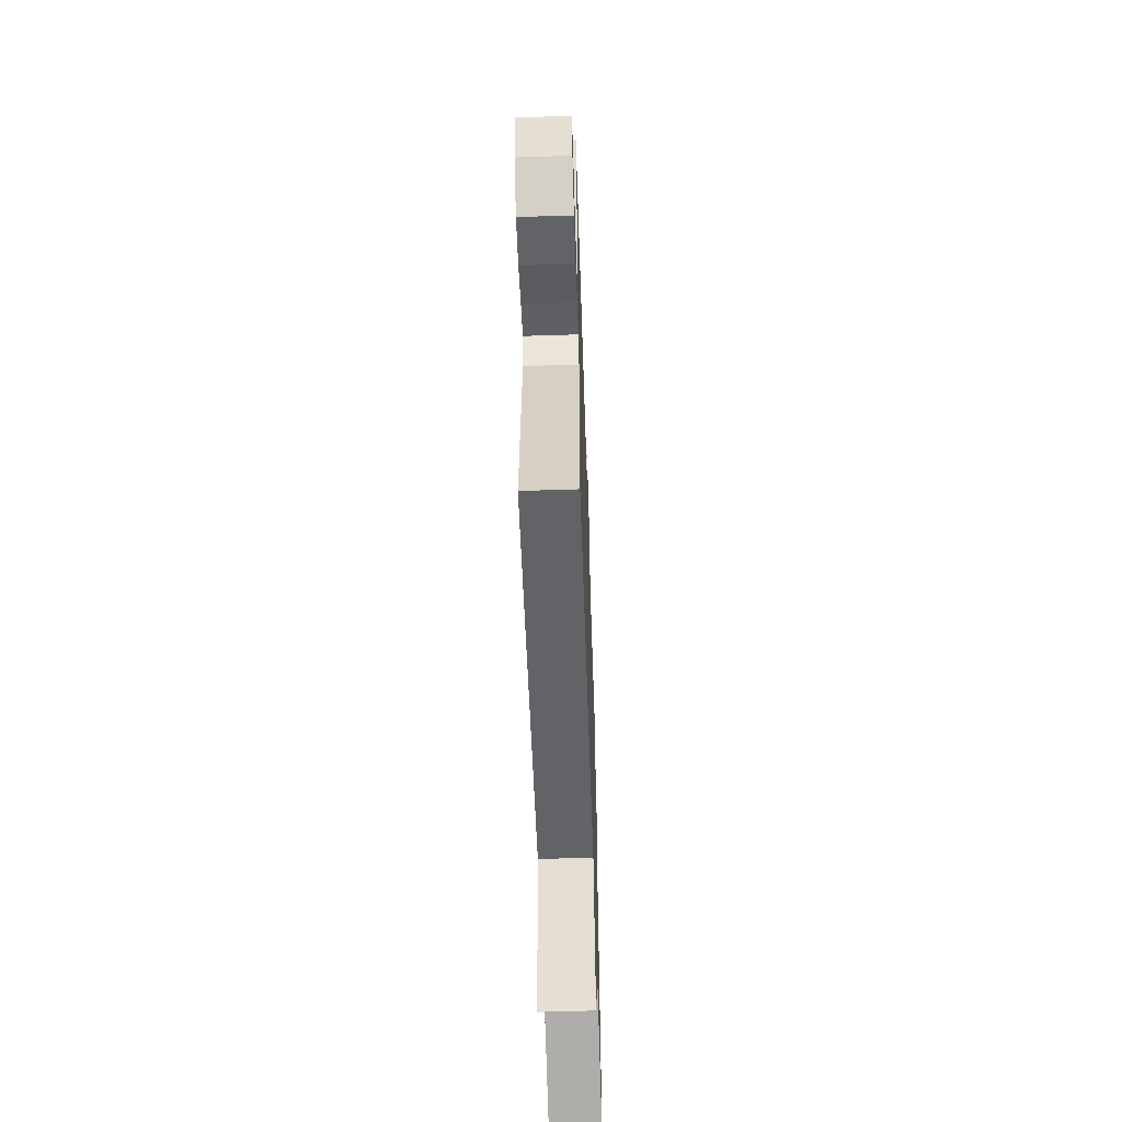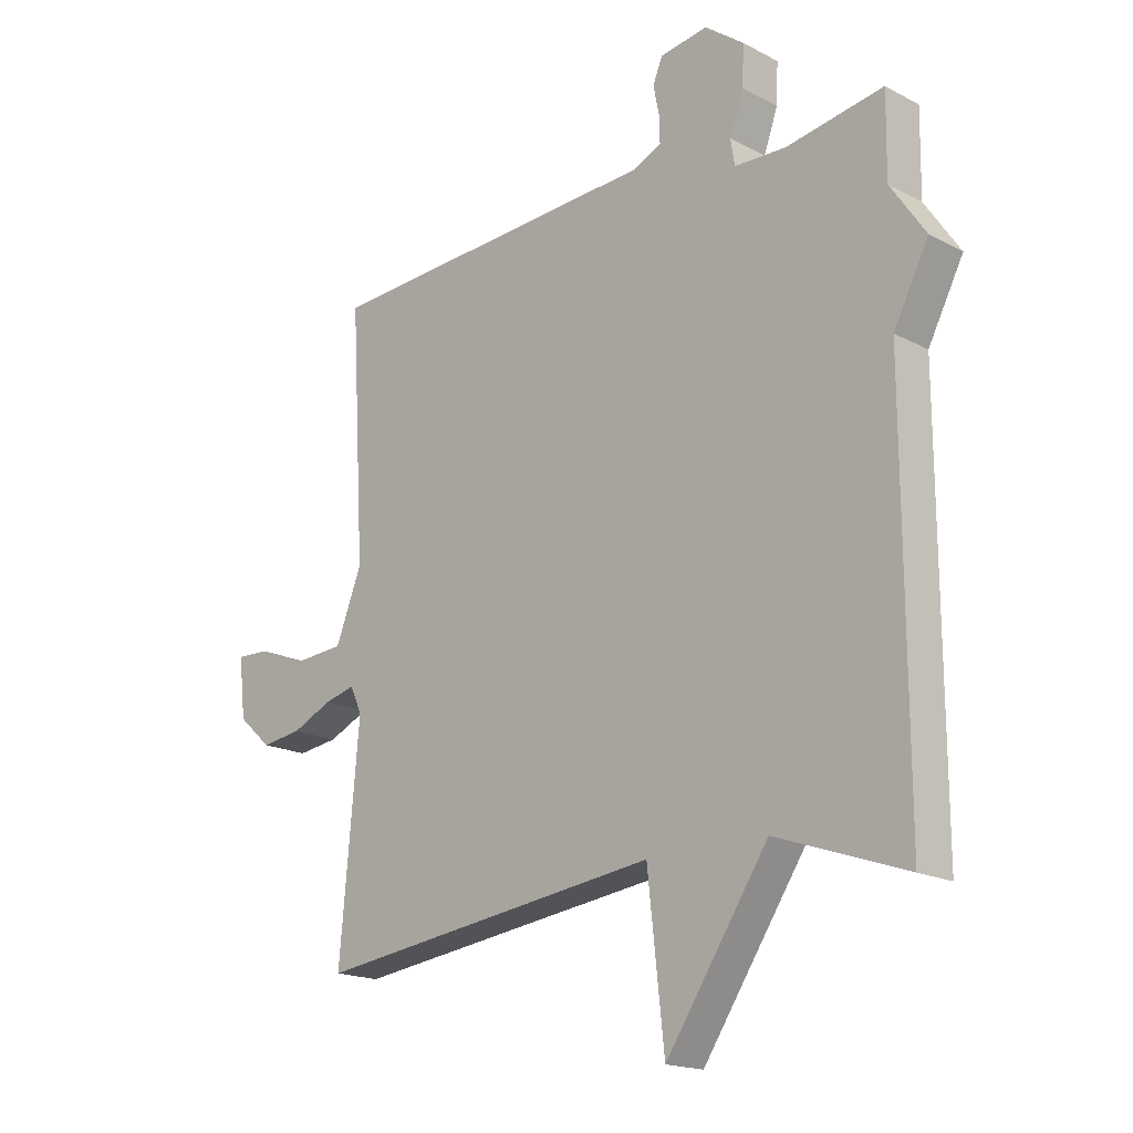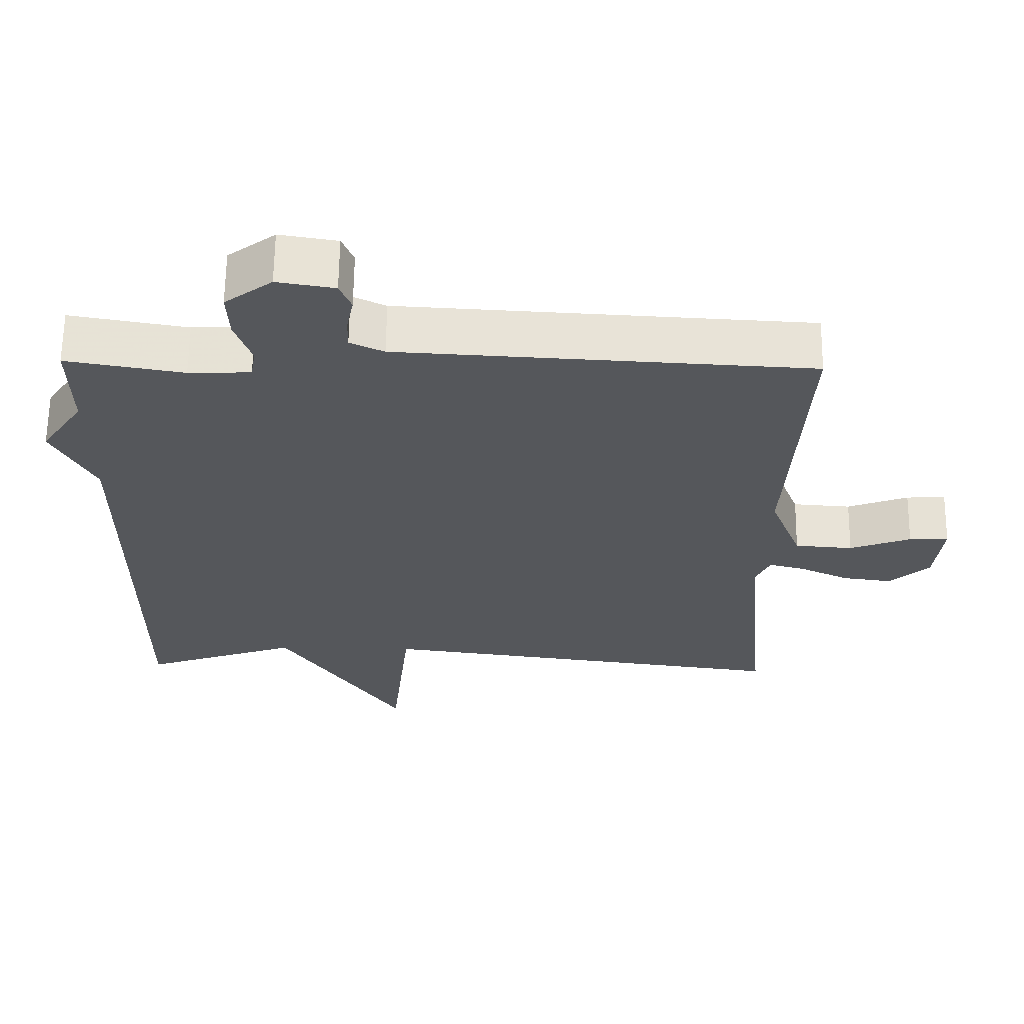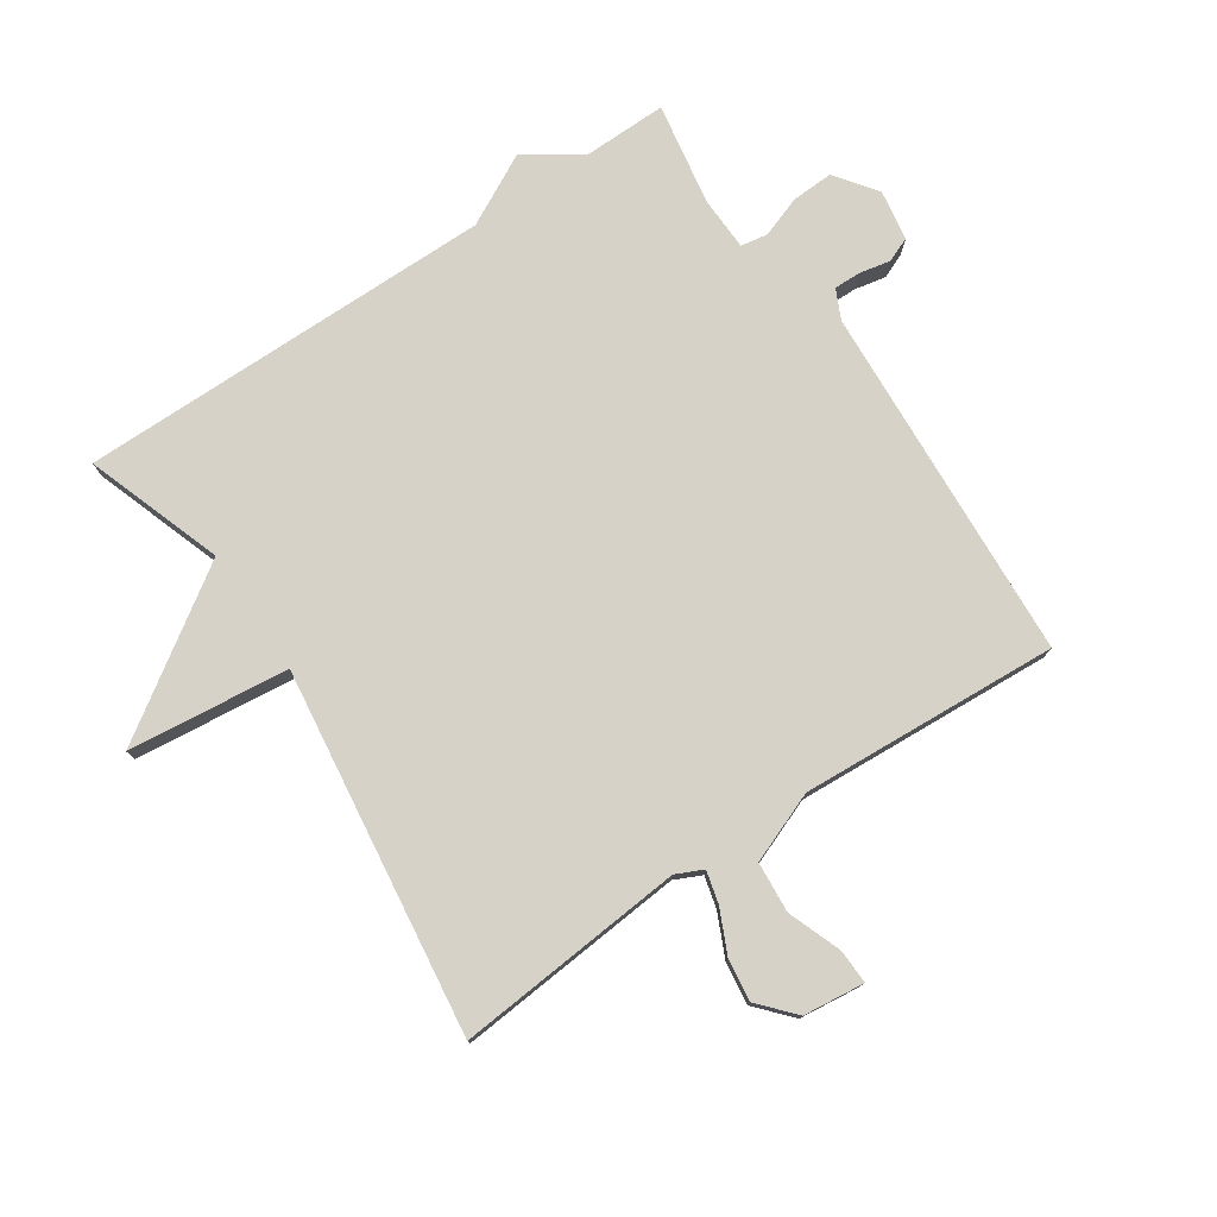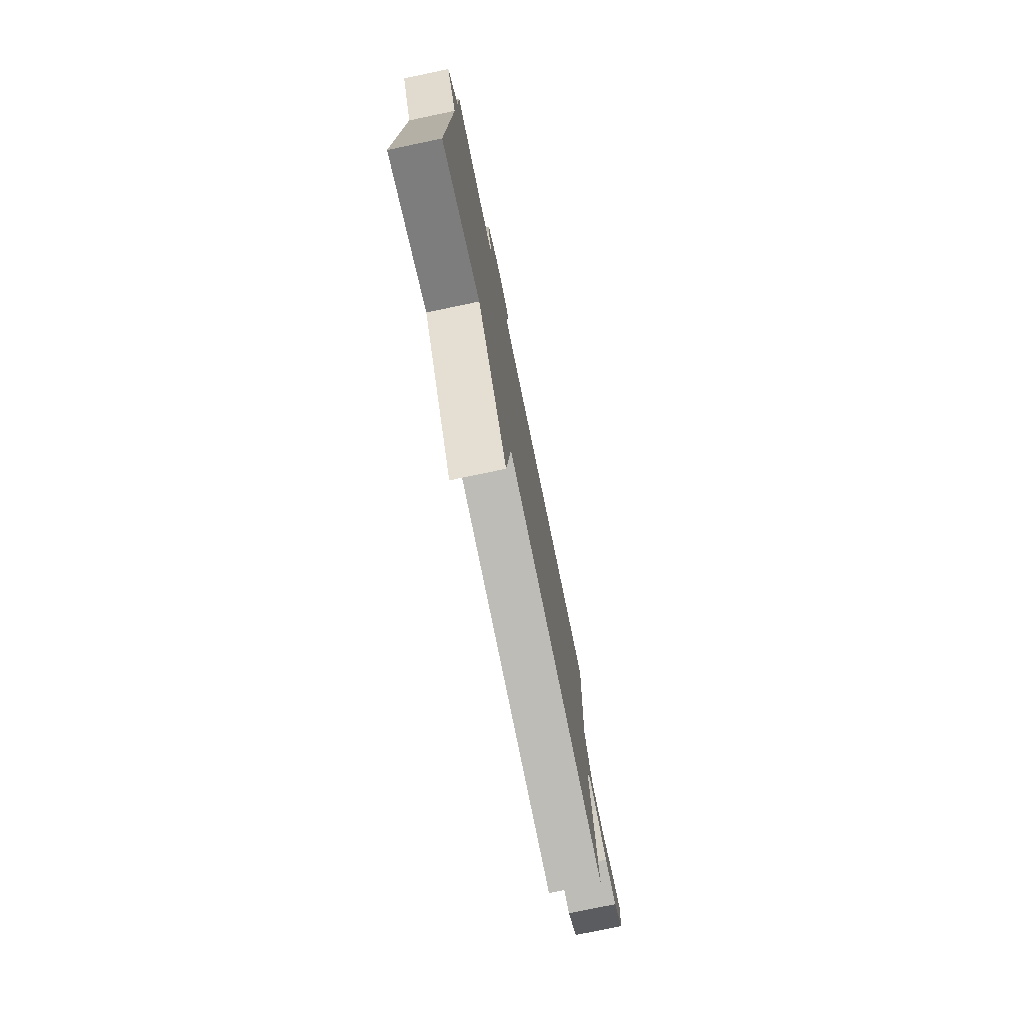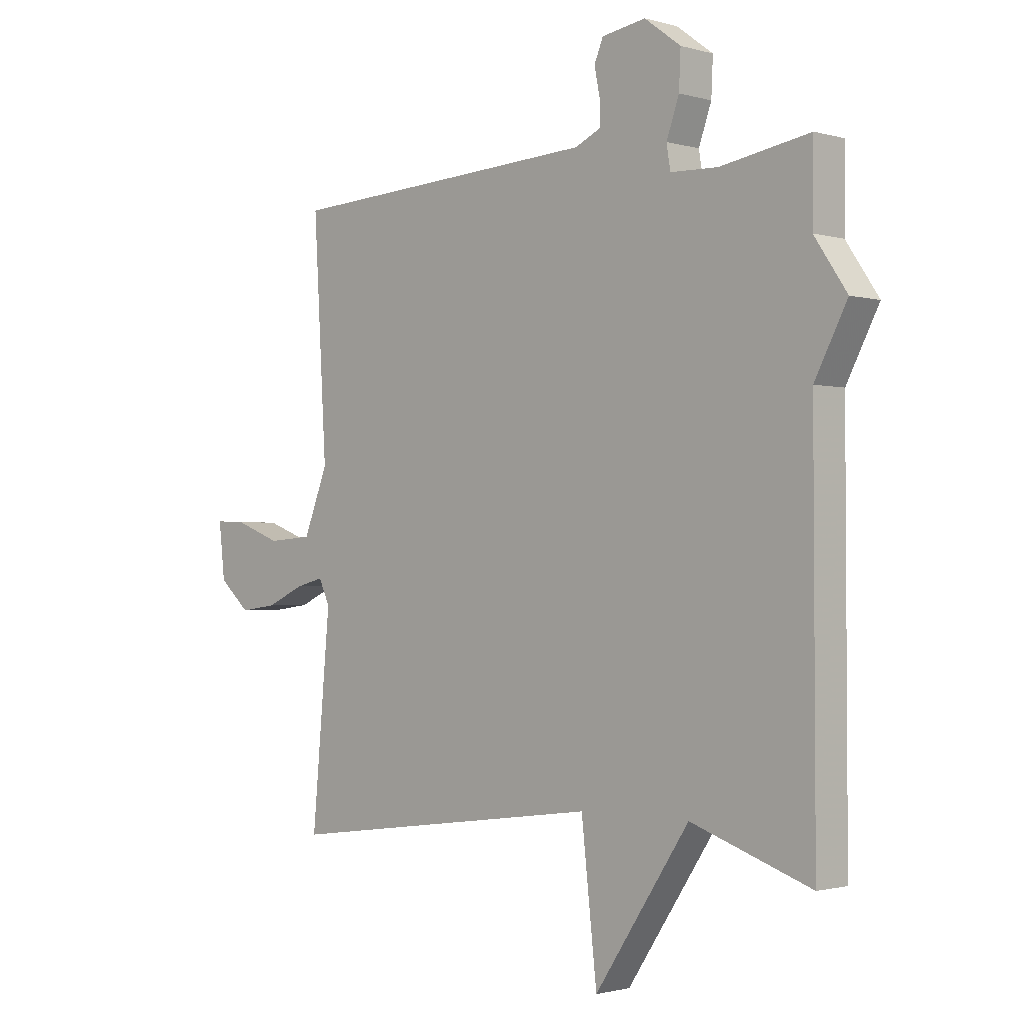
<metadata>
{"format":"obj","ext":"obj","renderer":"f3d","projection":"perspective","resolution":1024,"background":"white","views":[{"elev":-58.3,"azim":-88.1,"up":"+Z"},{"elev":-17.9,"azim":44.3,"up":"+Z"},{"elev":63.0,"azim":-179.3,"up":"+Z"},{"elev":77.4,"azim":-123.8,"up":"+Y"},{"elev":-77.6,"azim":101.8,"up":"+Z"},{"elev":-1.5,"azim":44.4,"up":"+Z"}]}
</metadata>
<code>
v 0.5 0.07 0.5
v 0.498 0.07 0.365
v 0.557 0.07 0.278
v 0.498 0.07 0.165
v 0.5 0.07 -0.5
v 0.282 0.07 -0.424
v 0.11 0.07 -0.681
v 0.082 0.07 -0.424
v -0.5 0.07 -0.5
v -0.467 0.07 -0.134
v -0.487 0.07 -0.091
v -0.538 0.07 -0.104
v -0.606 0.07 -0.135
v -0.674 0.07 -0.144
v -0.73 0.07 -0.094
v -0.741 0.07 0.004
v -0.686 0.07 0.002
v -0.601 0.07 -0.03
v -0.52 0.07 -0.024
v -0.476 0.07 0.088
v -0.5 0.07 0.5
v 0.072 0.07 0.532
v 0.119 0.07 0.554
v 0.118 0.07 0.597
v 0.108 0.07 0.646
v 0.124 0.07 0.685
v 0.204 0.07 0.698
v 0.27 0.07 0.649
v 0.267 0.07 0.583
v 0.244 0.07 0.518
v 0.251 0.07 0.475
v 0.337 0.07 0.472
v 0.5 0 0.5
v 0.498 0 0.365
v 0.557 0 0.278
v 0.498 0 0.165
v 0.5 0 -0.5
v 0.282 0 -0.424
v 0.11 0 -0.681
v 0.082 0 -0.424
v -0.5 0 -0.5
v -0.467 0 -0.134
v -0.487 0 -0.091
v -0.538 0 -0.104
v -0.606 0 -0.135
v -0.674 0 -0.144
v -0.73 0 -0.094
v -0.741 0 0.004
v -0.686 0 0.002
v -0.601 0 -0.03
v -0.52 0 -0.024
v -0.476 0 0.088
v -0.5 0 0.5
v 0.072 0 0.532
v 0.119 0 0.554
v 0.118 0 0.597
v 0.108 0 0.646
v 0.124 0 0.685
v 0.204 0 0.698
v 0.27 0 0.649
v 0.267 0 0.583
v 0.244 0 0.518
v 0.251 0 0.475
v 0.337 0 0.472
f 28 29 30
f 27 28 30
f 26 27 30
f 25 26 30
f 24 25 30
f 23 24 30 31
f 22 23 31
f 20 21 22 31
f 19 20 31 32
f 16 17 18
f 15 16 18
f 14 15 18
f 13 14 18
f 12 13 18
f 11 12 18 19
f 8 9 10
f 8 10 11
f 6 7 8
f 32 1 2
f 19 32 2
f 11 19 2
f 8 11 2
f 6 8 2
f 2 3 4
f 6 2 4
f 4 5 6
f 62 61 60
f 62 60 59
f 62 59 58
f 62 58 57
f 62 57 56
f 63 62 56 55
f 63 55 54
f 63 54 53 52
f 64 63 52 51
f 50 49 48
f 50 48 47
f 50 47 46
f 50 46 45
f 50 45 44
f 51 50 44 43
f 42 41 40
f 43 42 40
f 40 39 38
f 34 33 64
f 34 64 51
f 34 51 43
f 34 43 40
f 34 40 38
f 36 35 34
f 36 34 38
f 38 37 36
f 1 33 34 2
f 2 34 35 3
f 3 35 36 4
f 4 36 37 5
f 5 37 38 6
f 6 38 39 7
f 7 39 40 8
f 8 40 41 9
f 9 41 42 10
f 10 42 43 11
f 11 43 44 12
f 12 44 45 13
f 13 45 46 14
f 14 46 47 15
f 15 47 48 16
f 16 48 49 17
f 17 49 50 18
f 18 50 51 19
f 19 51 52 20
f 20 52 53 21
f 21 53 54 22
f 22 54 55 23
f 23 55 56 24
f 24 56 57 25
f 25 57 58 26
f 26 58 59 27
f 27 59 60 28
f 28 60 61 29
f 29 61 62 30
f 30 62 63 31
f 31 63 64 32
f 32 64 33 1

</code>
